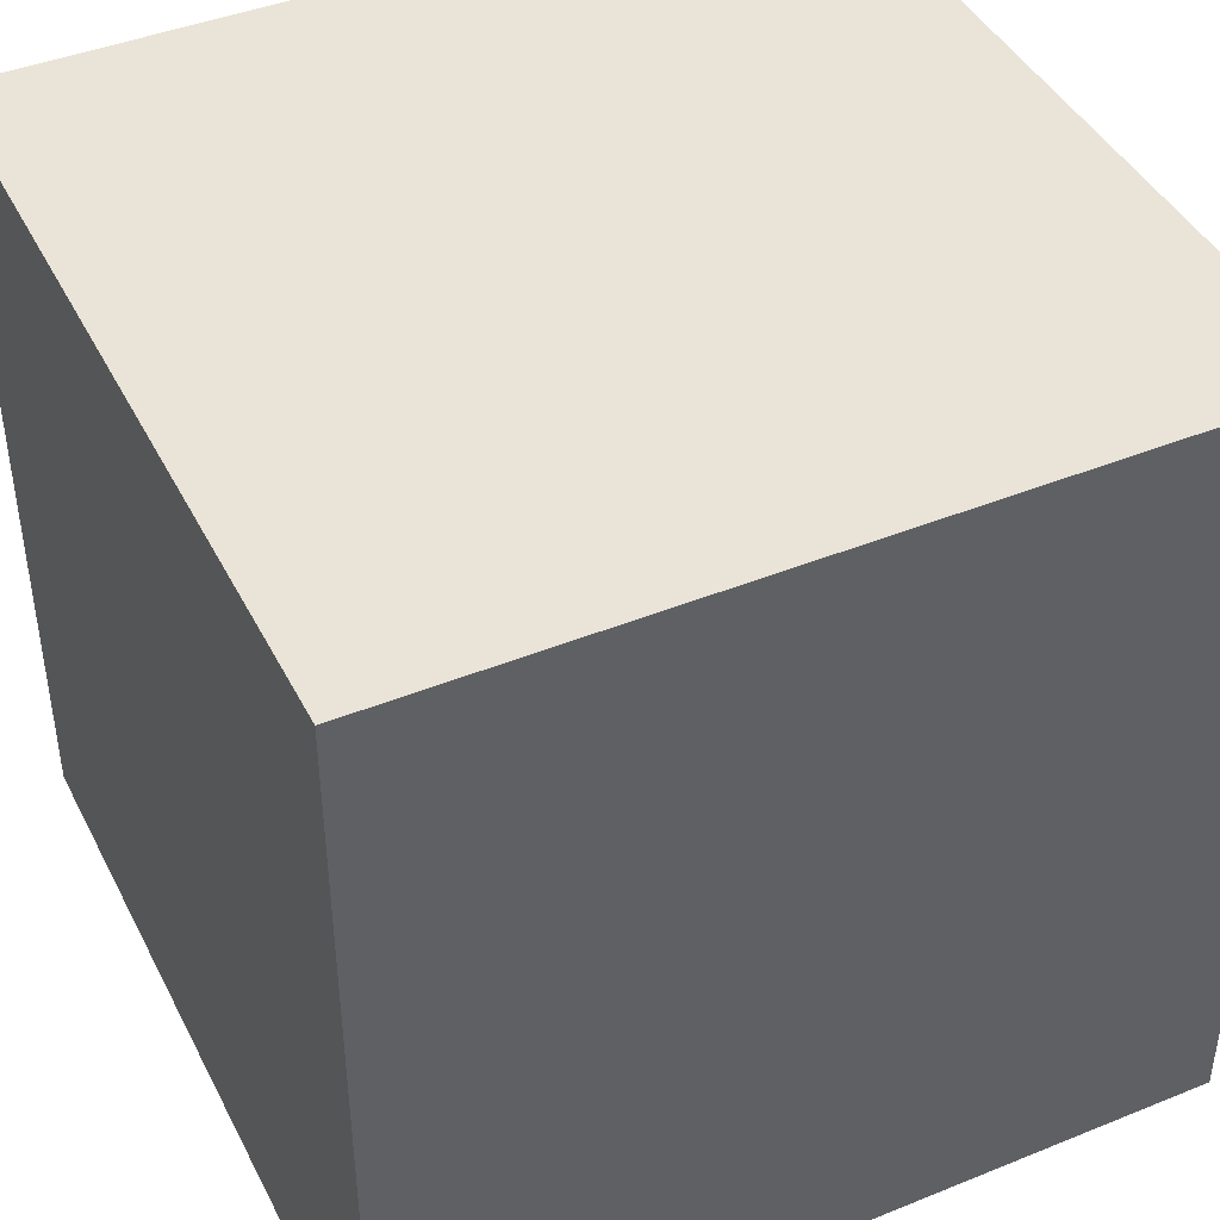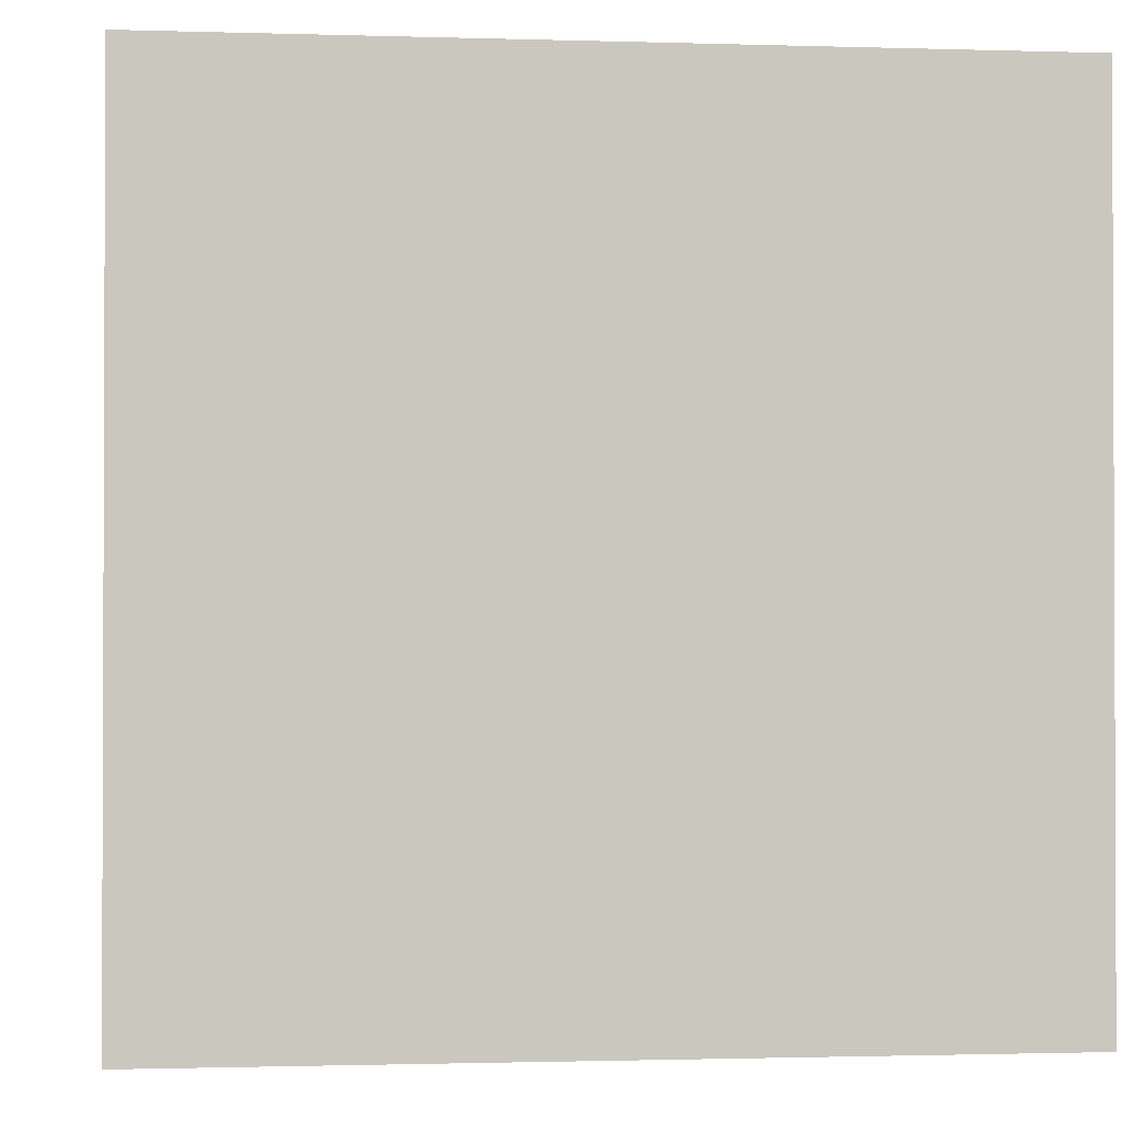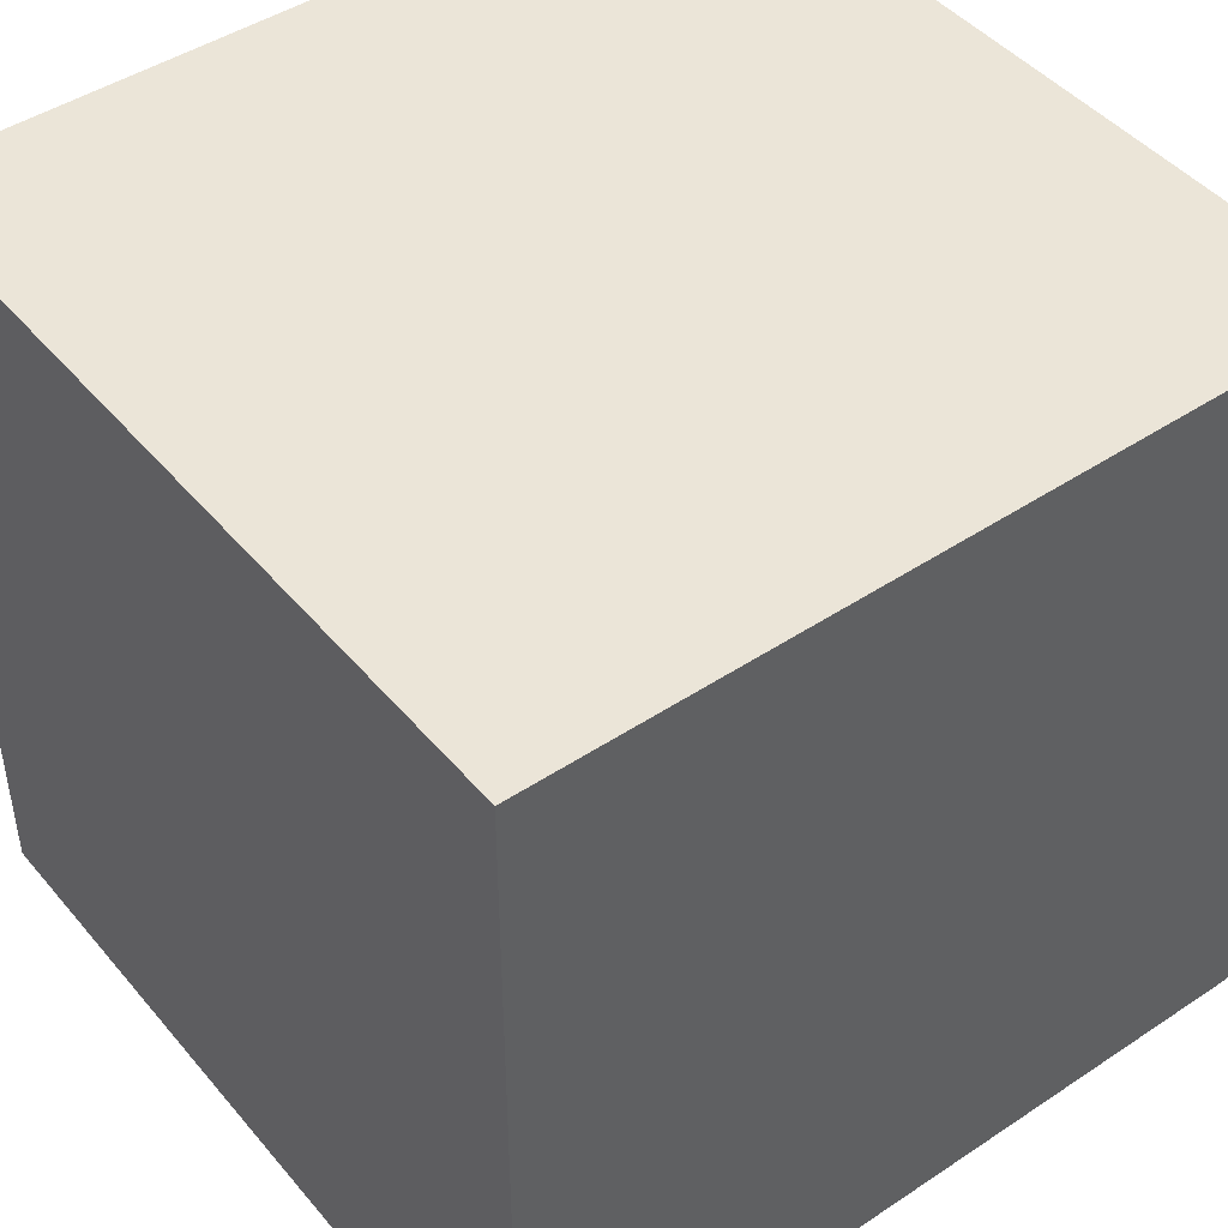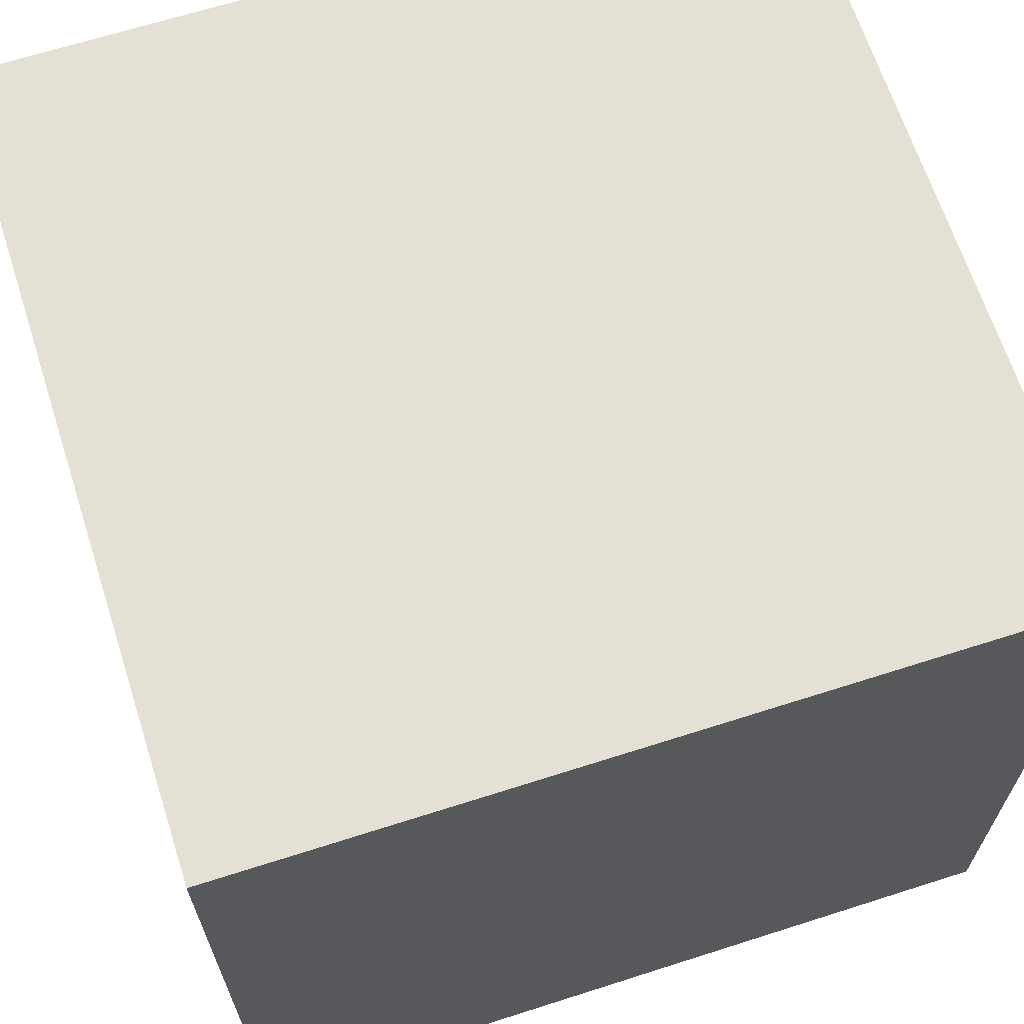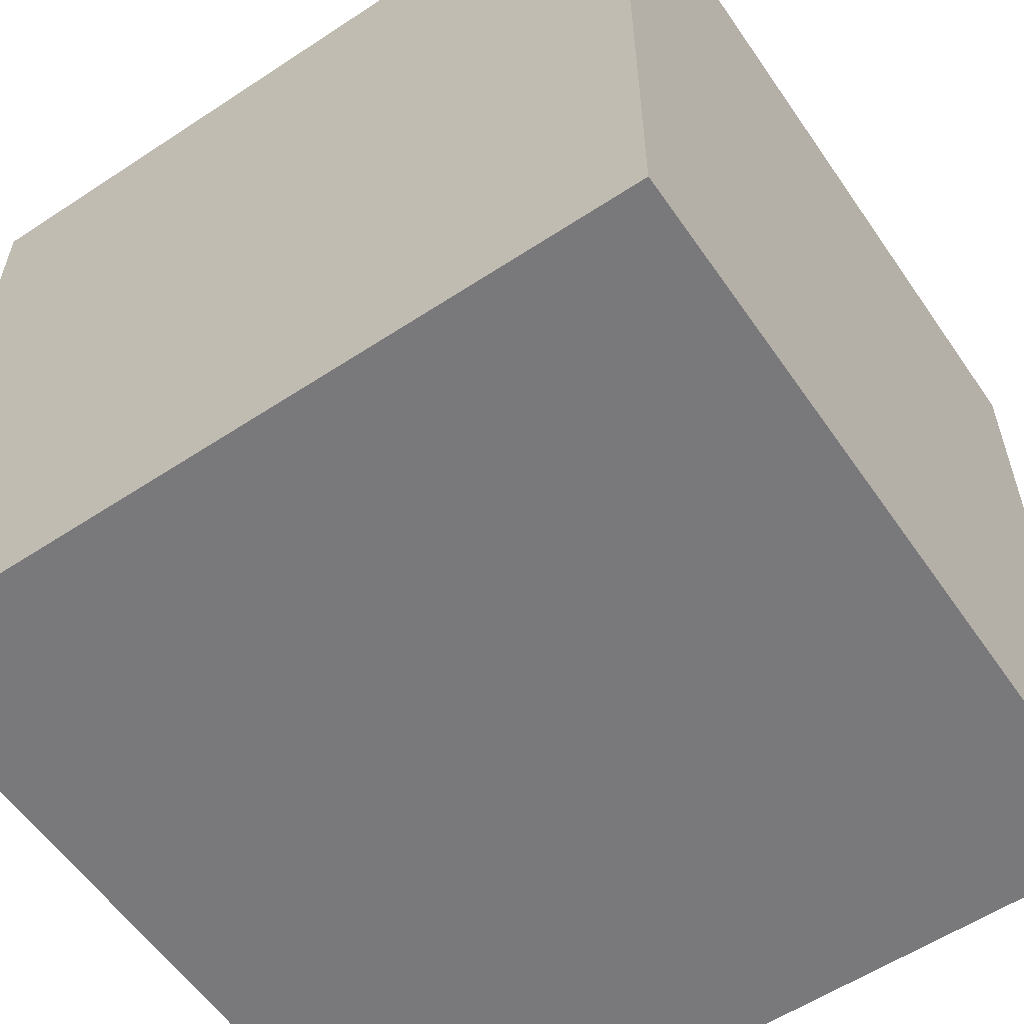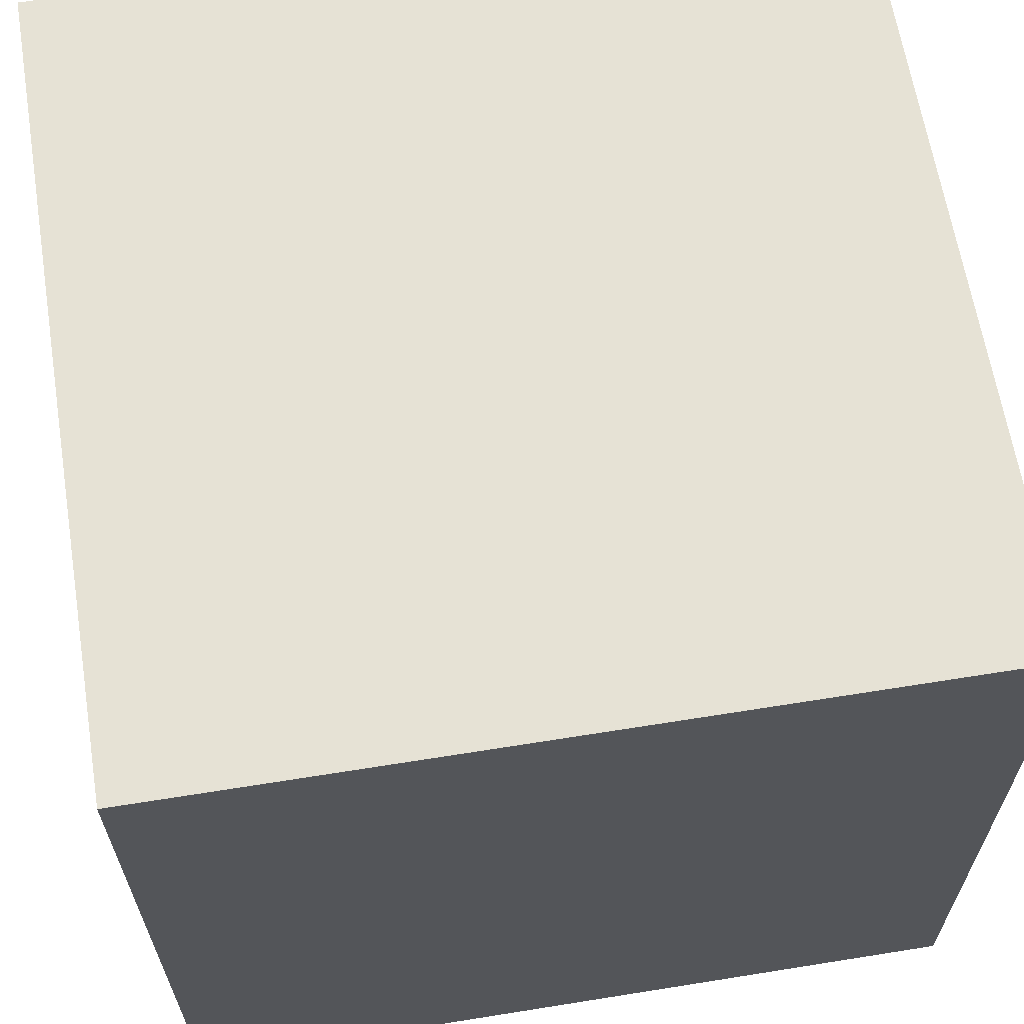
<metadata>
{"format":"obj","ext":"obj","renderer":"f3d","projection":"perspective","resolution":1024,"background":"white","views":[{"elev":43.2,"azim":64.4,"up":"+Z"},{"elev":-1.3,"azim":173.4,"up":"+Y"},{"elev":45.6,"azim":-37.4,"up":"+Z"},{"elev":66.2,"azim":72.2,"up":"+Y"},{"elev":-57.9,"azim":34.3,"up":"+Z"},{"elev":64.0,"azim":-99.2,"up":"+Y"}]}
</metadata>
<code>
v -0.5 -0.5 -0.5
v -0.5  0.5 -0.5
v  0.5  0.5 -0.5
v  0.5 -0.5 -0.5
v -0.5 -0.5  0.5
v -0.5  0.5  0.5
v  0.5  0.5  0.5
v  0.5 -0.5  0.5
f 1 2 3 4
f 8 7 6 5
f 6 7 3 2
f 1 4 8 5
f 7 8 4 3
f 5 6 2 1

</code>
